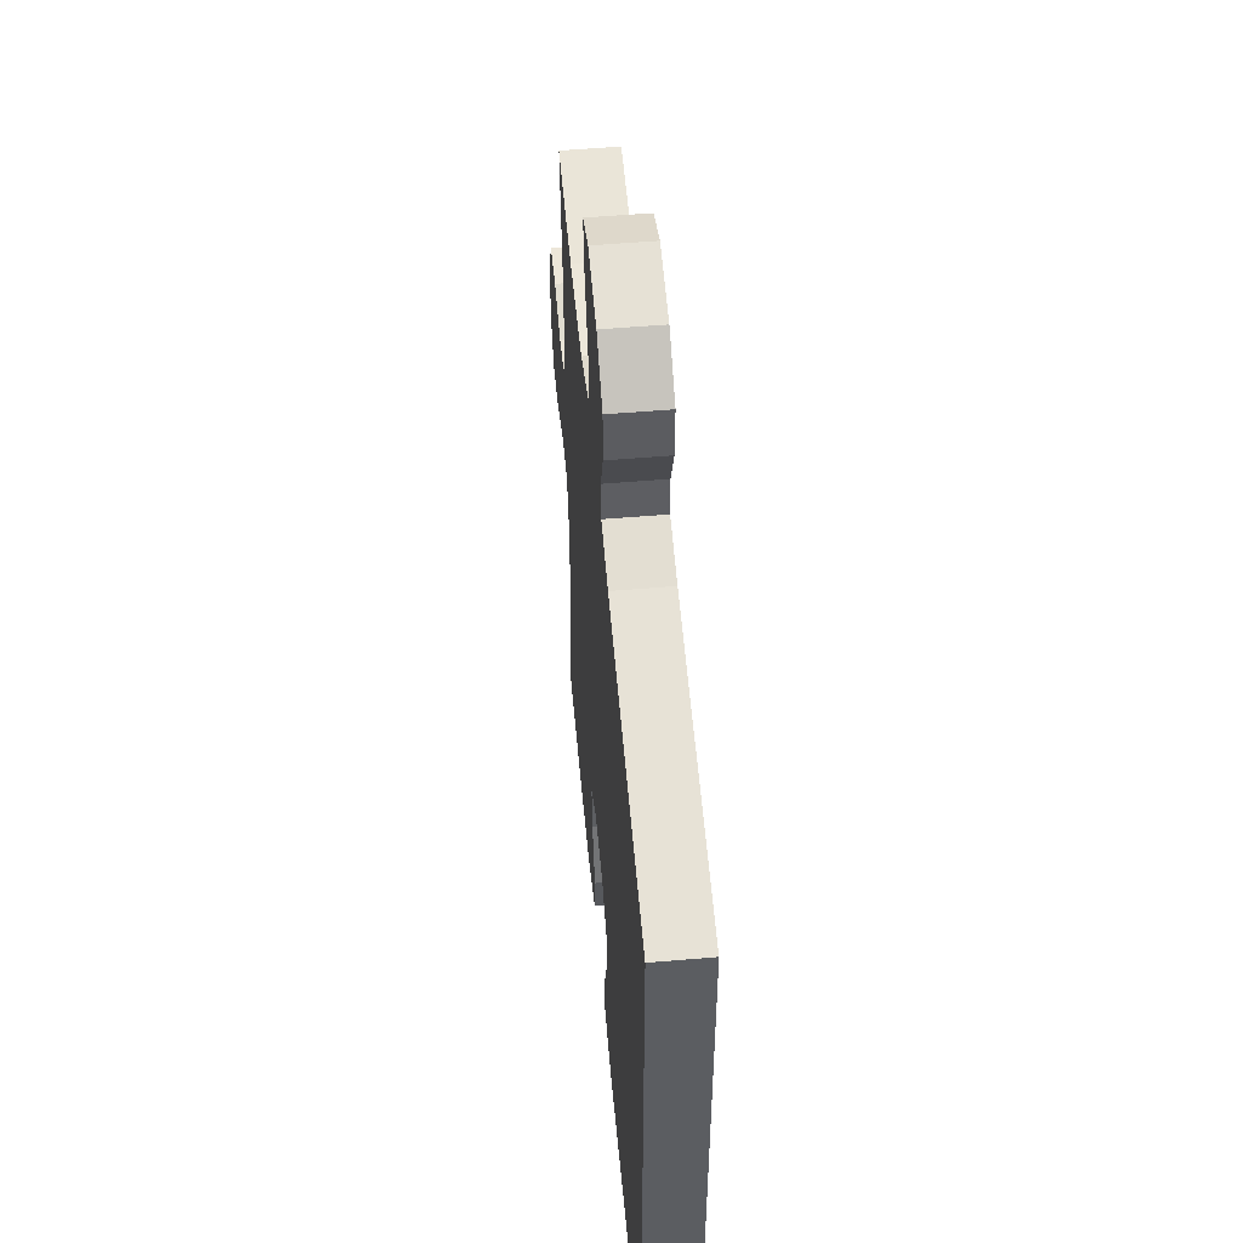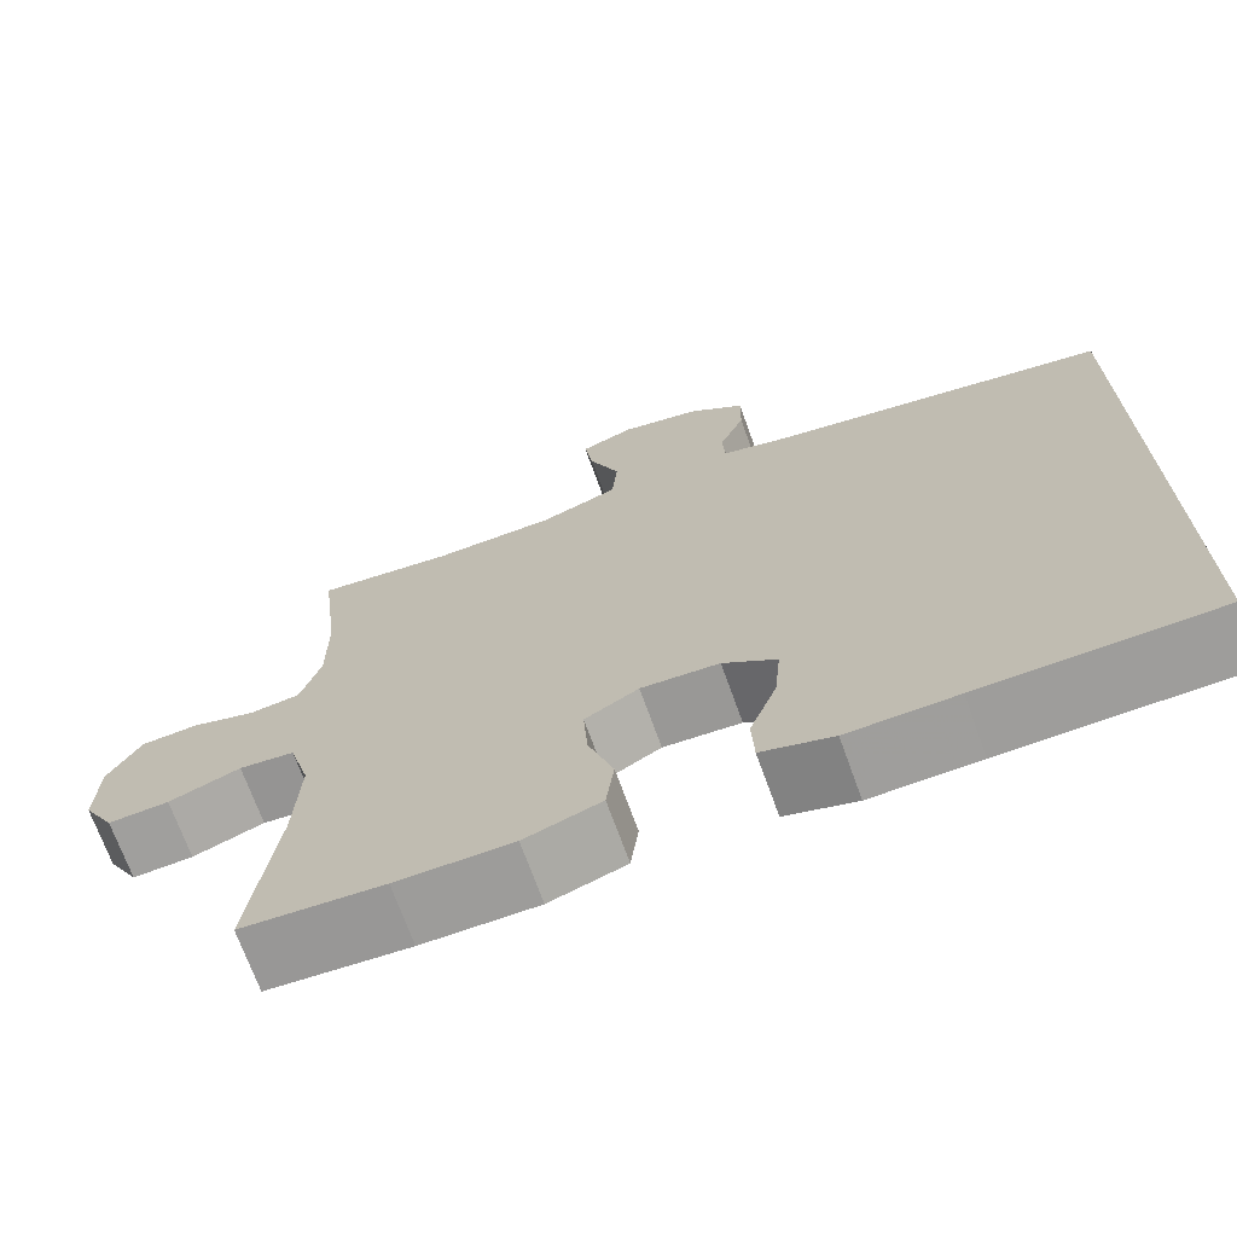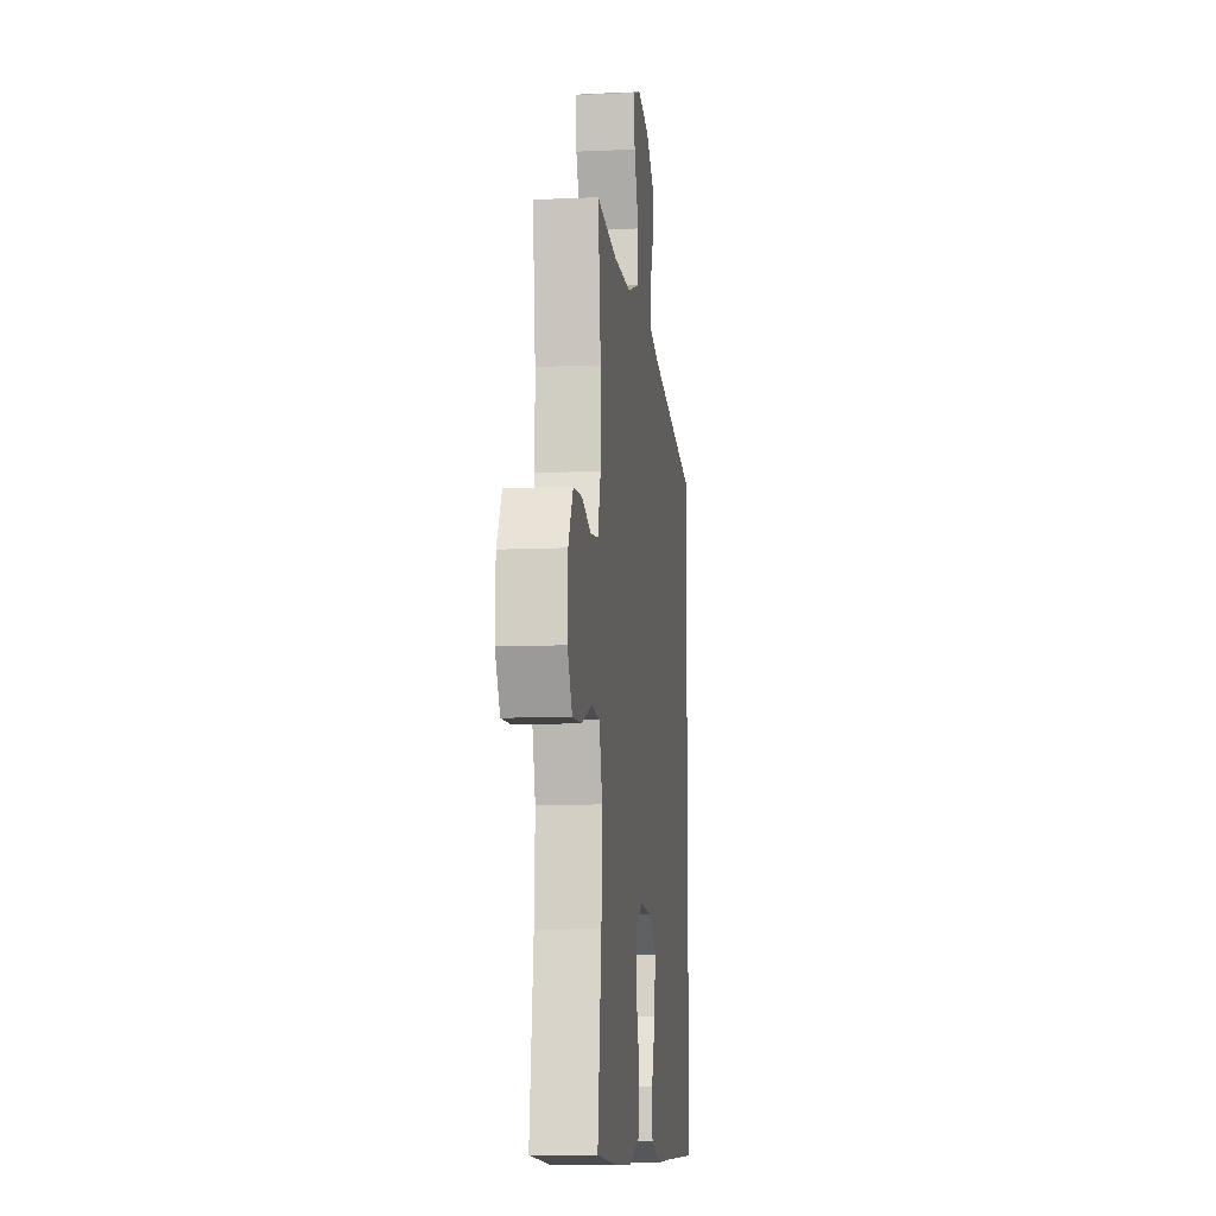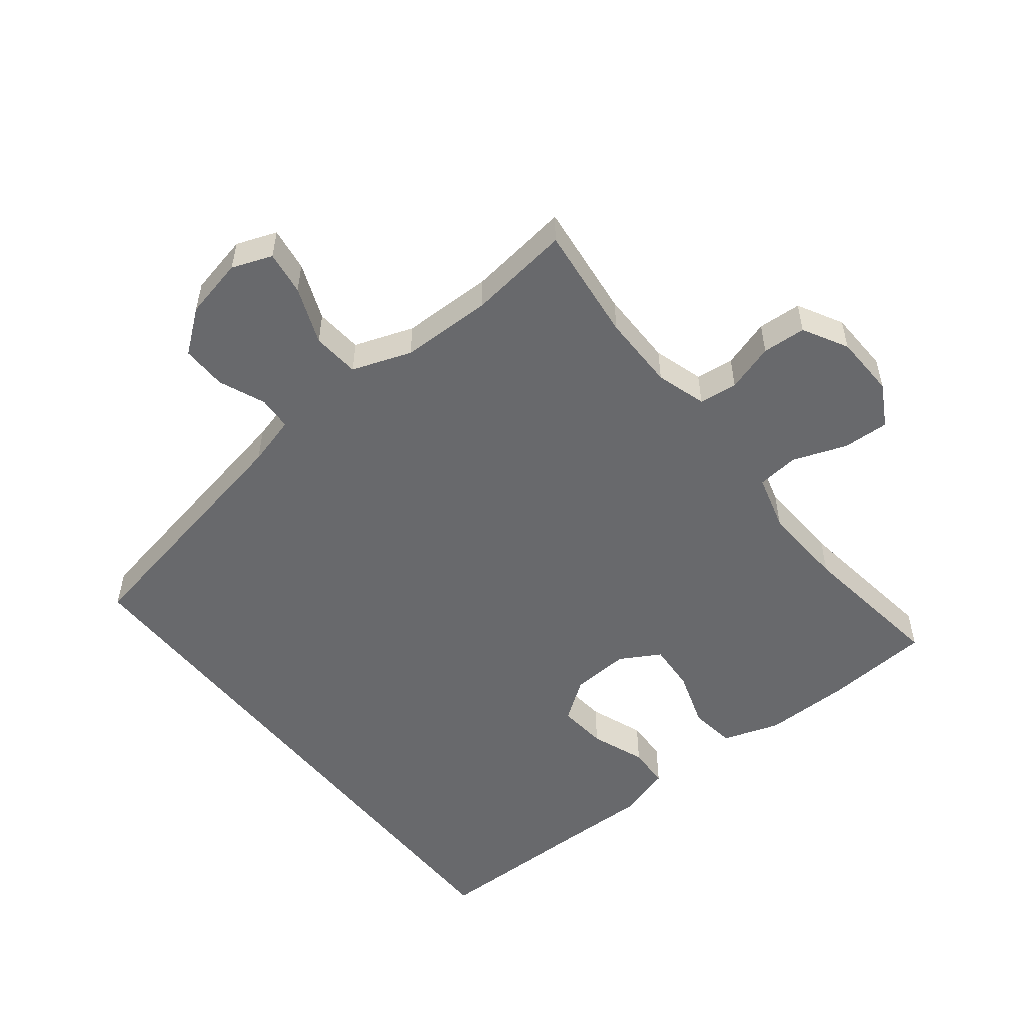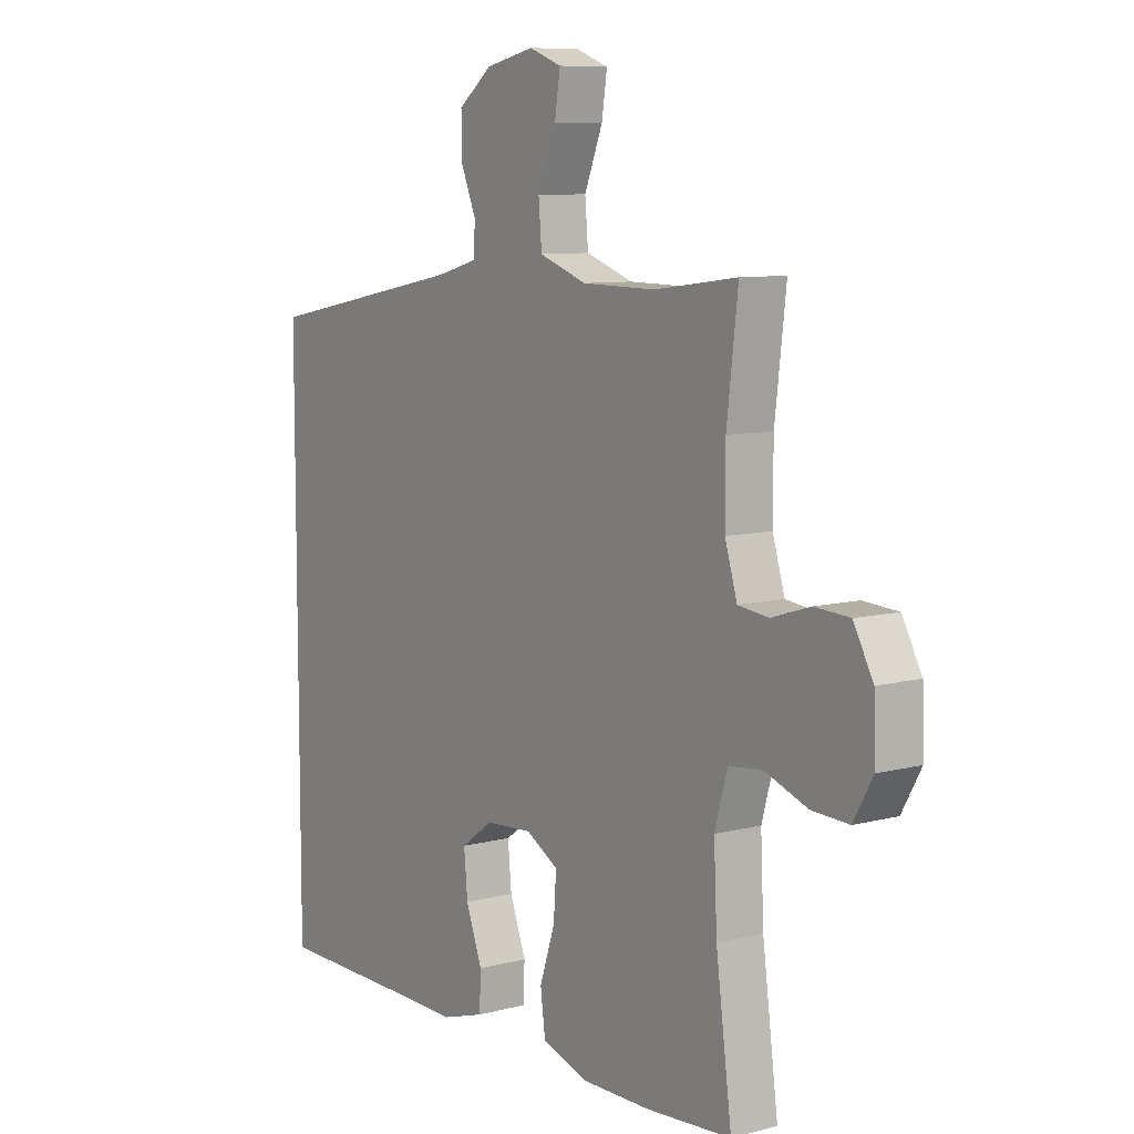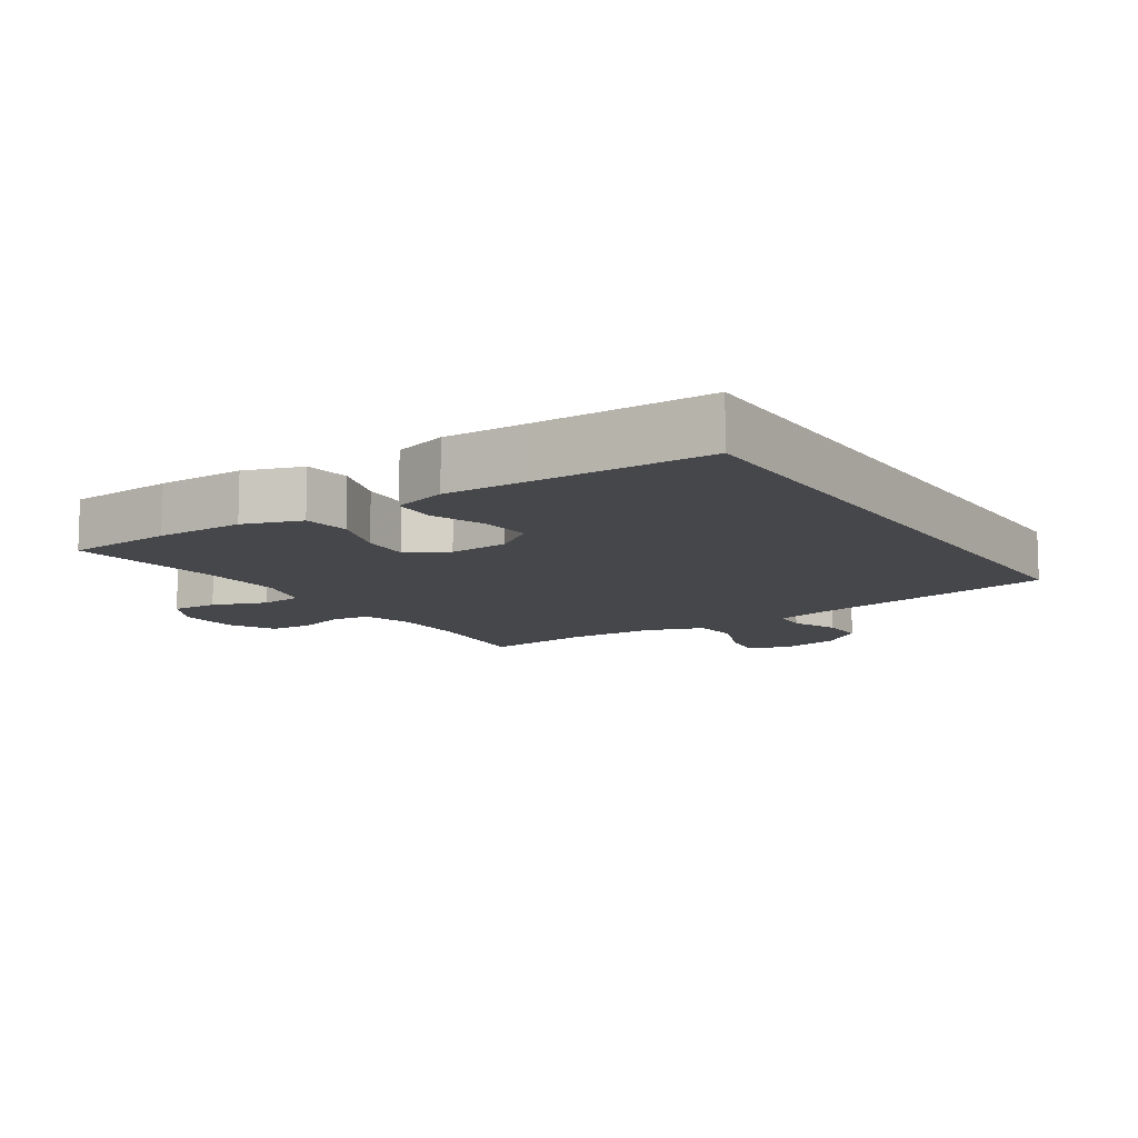
<metadata>
{"format":"obj","ext":"obj","renderer":"f3d","projection":"perspective","resolution":1024,"background":"white","views":[{"elev":52.7,"azim":-95.3,"up":"+Z"},{"elev":-70.4,"azim":-160.2,"up":"+Z"},{"elev":-9.9,"azim":96.8,"up":"+Z"},{"elev":-52.7,"azim":38.4,"up":"+Y"},{"elev":8.6,"azim":54.7,"up":"+Z"},{"elev":-10.8,"azim":-147.0,"up":"+Y"}]}
</metadata>
<code>
v 0.5 0.07 0.5
v 0.479 0.07 0.322
v 0.479 0.07 0.207
v 0.502 0.07 0.131
v 0.56 0.07 0.124
v 0.633 0.07 0.147
v 0.699 0.07 0.143
v 0.736 0.07 0.075
v 0.739 0.07 -0.02
v 0.703 0.07 -0.084
v 0.633 0.07 -0.081
v 0.551 0.07 -0.051
v 0.488 0.07 -0.058
v 0.464 0.07 -0.143
v 0.47 0.07 -0.272
v 0.5 0.07 -0.5
v 0.339 0.07 -0.512
v 0.207 0.07 -0.513
v 0.12 0.07 -0.484
v 0.111 0.07 -0.414
v 0.14 0.07 -0.327
v 0.145 0.07 -0.253
v 0.084 0.07 -0.218
v -0.005 0.07 -0.224
v -0.066 0.07 -0.268
v -0.059 0.07 -0.343
v -0.028 0.07 -0.426
v -0.031 0.07 -0.49
v -0.112 0.07 -0.515
v -0.235 0.07 -0.513
v -0.5 0.07 -0.511
v -0.5 0.07 0.407
v -0.112 0.07 0.481
v -0.036 0.07 0.502
v -0.033 0.07 0.554
v -0.062 0.07 0.624
v -0.063 0.07 0.693
v 0.001 0.07 0.743
v 0.093 0.07 0.763
v 0.154 0.07 0.74
v 0.144 0.07 0.673
v 0.109 0.07 0.586
v 0.115 0.07 0.514
v 0.205 0.07 0.482
v 0.343 0.07 0.48
v 0.5 0 0.5
v 0.479 0 0.322
v 0.479 0 0.207
v 0.502 0 0.131
v 0.56 0 0.124
v 0.633 0 0.147
v 0.699 0 0.143
v 0.736 0 0.075
v 0.739 0 -0.02
v 0.703 0 -0.084
v 0.633 0 -0.081
v 0.551 0 -0.051
v 0.488 0 -0.058
v 0.464 0 -0.143
v 0.47 0 -0.272
v 0.5 0 -0.5
v 0.339 0 -0.512
v 0.207 0 -0.513
v 0.12 0 -0.484
v 0.111 0 -0.414
v 0.14 0 -0.327
v 0.145 0 -0.253
v 0.084 0 -0.218
v -0.005 0 -0.224
v -0.066 0 -0.268
v -0.059 0 -0.343
v -0.028 0 -0.426
v -0.031 0 -0.49
v -0.112 0 -0.515
v -0.235 0 -0.513
v -0.5 0 -0.511
v -0.5 0 0.407
v -0.112 0 0.481
v -0.036 0 0.502
v -0.033 0 0.554
v -0.062 0 0.624
v -0.063 0 0.693
v 0.001 0 0.743
v 0.093 0 0.763
v 0.154 0 0.74
v 0.144 0 0.673
v 0.109 0 0.586
v 0.115 0 0.514
v 0.205 0 0.482
v 0.343 0 0.48
f 40 41 42
f 39 40 42
f 38 39 42
f 37 38 42
f 36 37 42
f 35 36 42
f 34 35 42 43
f 33 34 43 44
f 33 44 45
f 32 33 45
f 31 32 45
f 30 31 45
f 28 29 30
f 27 28 30
f 26 27 30
f 19 20 21
f 18 19 21
f 17 18 21
f 16 17 21
f 15 16 21
f 14 15 21 22
f 13 14 22 23
f 10 11 12
f 9 10 12
f 8 9 12
f 7 8 12
f 6 7 12
f 5 6 12
f 4 5 12 13
f 13 23 24
f 4 13 24
f 3 4 24
f 45 1 2
f 25 26 30
f 25 30 45
f 24 25 45
f 3 24 45
f 2 3 45
f 87 86 85
f 87 85 84
f 87 84 83
f 87 83 82
f 87 82 81
f 87 81 80
f 88 87 80 79
f 89 88 79 78
f 90 89 78
f 90 78 77
f 90 77 76
f 90 76 75
f 75 74 73
f 75 73 72
f 75 72 71
f 66 65 64
f 66 64 63
f 66 63 62
f 66 62 61
f 66 61 60
f 67 66 60 59
f 68 67 59 58
f 57 56 55
f 57 55 54
f 57 54 53
f 57 53 52
f 57 52 51
f 57 51 50
f 58 57 50 49
f 69 68 58
f 69 58 49
f 69 49 48
f 47 46 90
f 75 71 70
f 90 75 70
f 90 70 69
f 90 69 48
f 90 48 47
f 1 46 47 2
f 2 47 48 3
f 3 48 49 4
f 4 49 50 5
f 5 50 51 6
f 6 51 52 7
f 7 52 53 8
f 8 53 54 9
f 9 54 55 10
f 10 55 56 11
f 11 56 57 12
f 12 57 58 13
f 13 58 59 14
f 14 59 60 15
f 15 60 61 16
f 16 61 62 17
f 17 62 63 18
f 18 63 64 19
f 19 64 65 20
f 20 65 66 21
f 21 66 67 22
f 22 67 68 23
f 23 68 69 24
f 24 69 70 25
f 25 70 71 26
f 26 71 72 27
f 27 72 73 28
f 28 73 74 29
f 29 74 75 30
f 30 75 76 31
f 31 76 77 32
f 32 77 78 33
f 33 78 79 34
f 34 79 80 35
f 35 80 81 36
f 36 81 82 37
f 37 82 83 38
f 38 83 84 39
f 39 84 85 40
f 40 85 86 41
f 41 86 87 42
f 42 87 88 43
f 43 88 89 44
f 44 89 90 45
f 45 90 46 1

</code>
